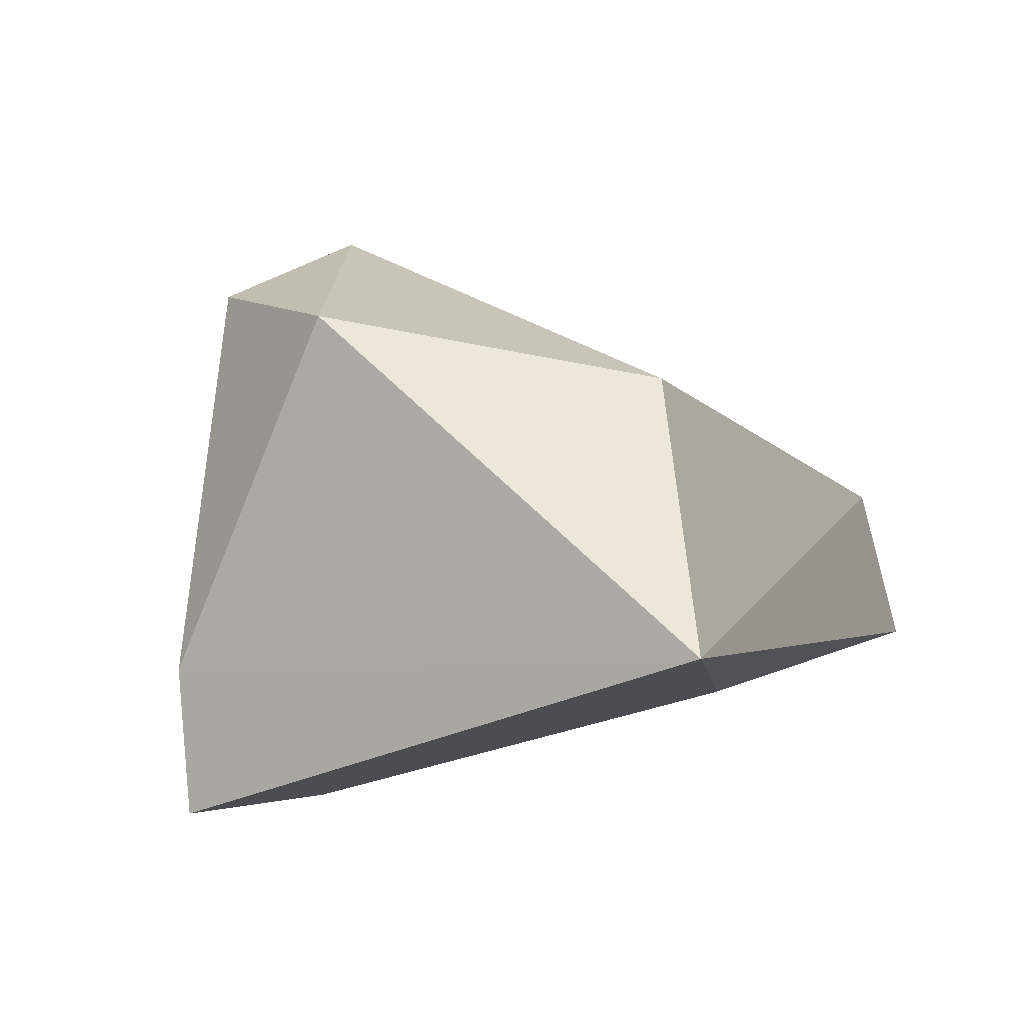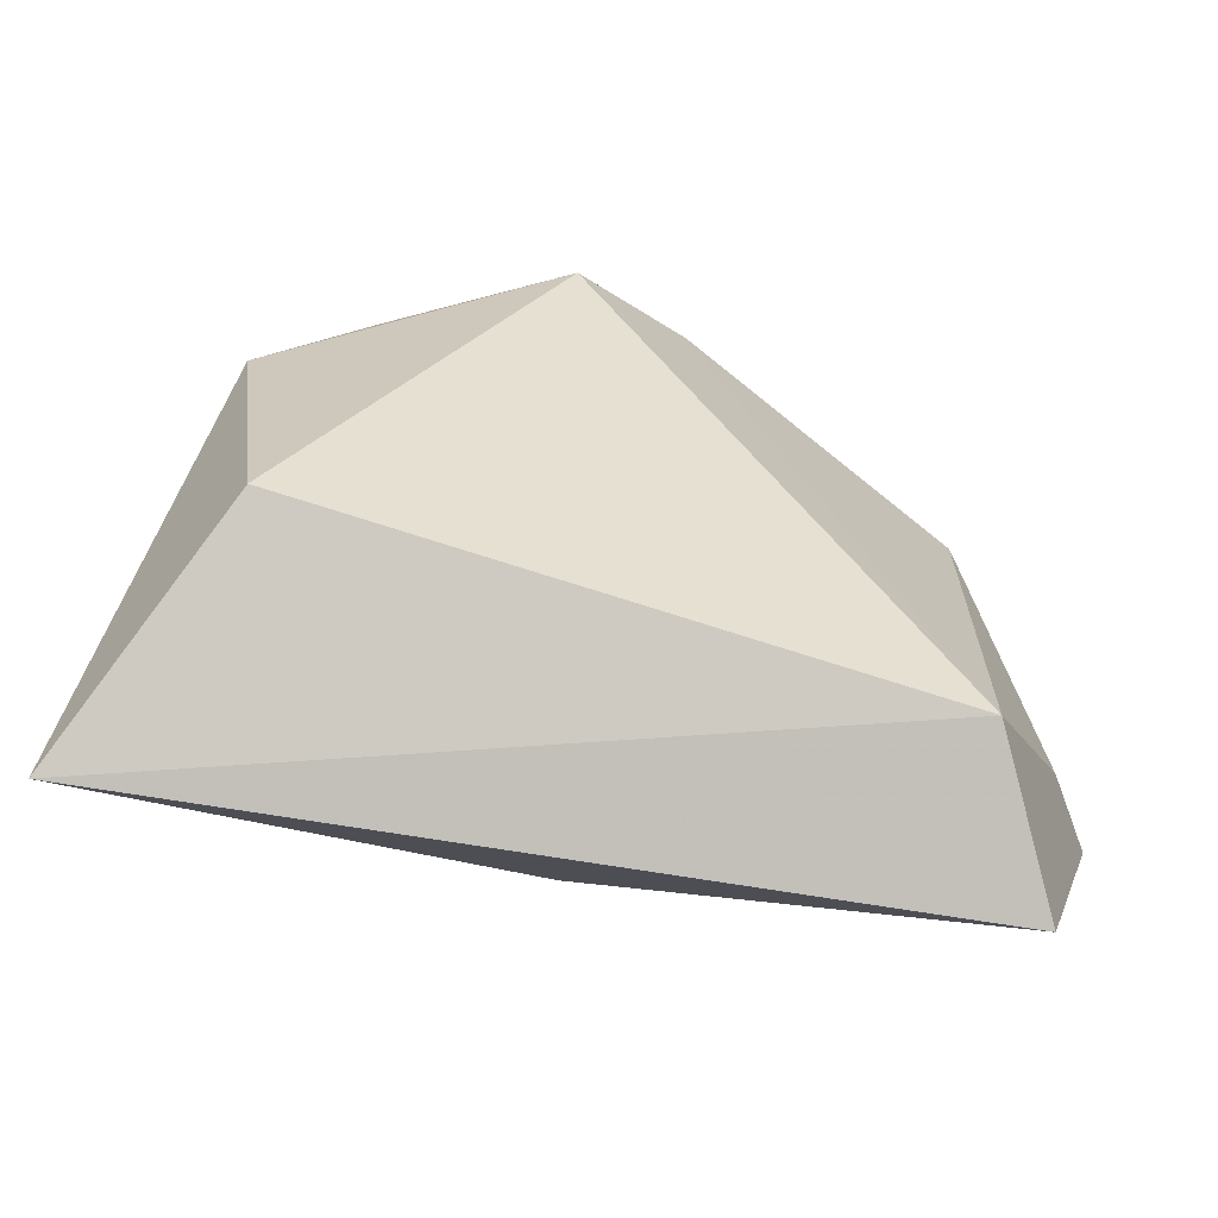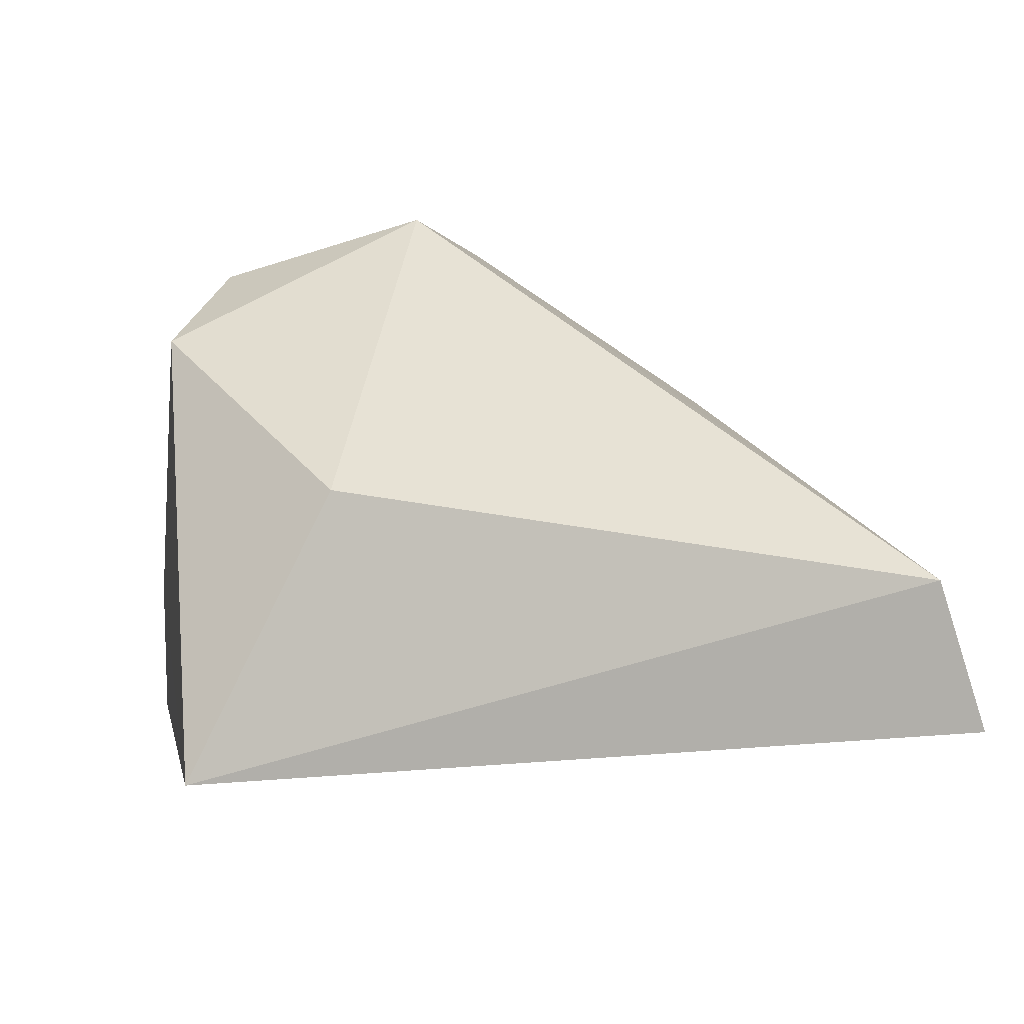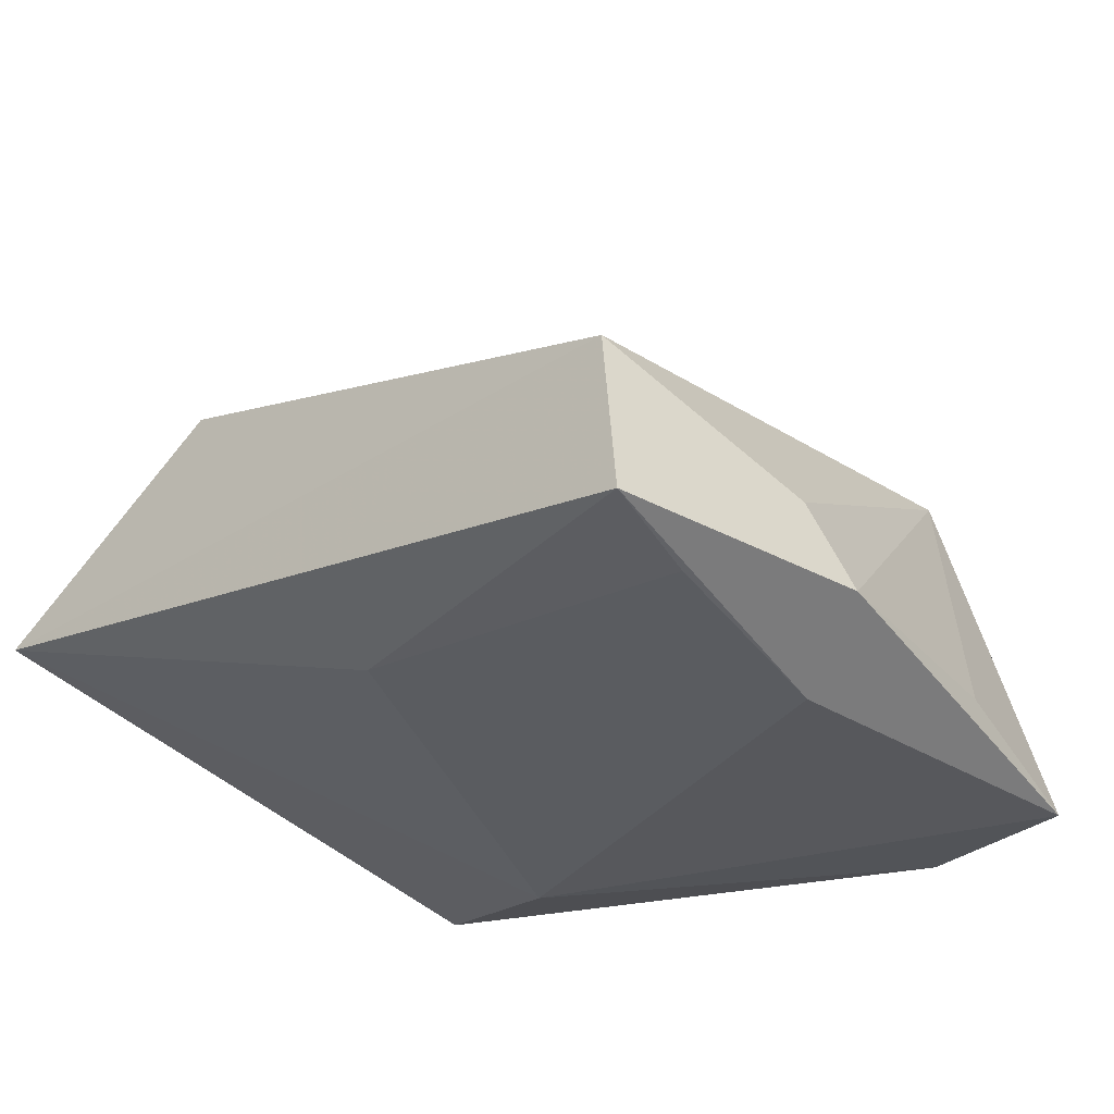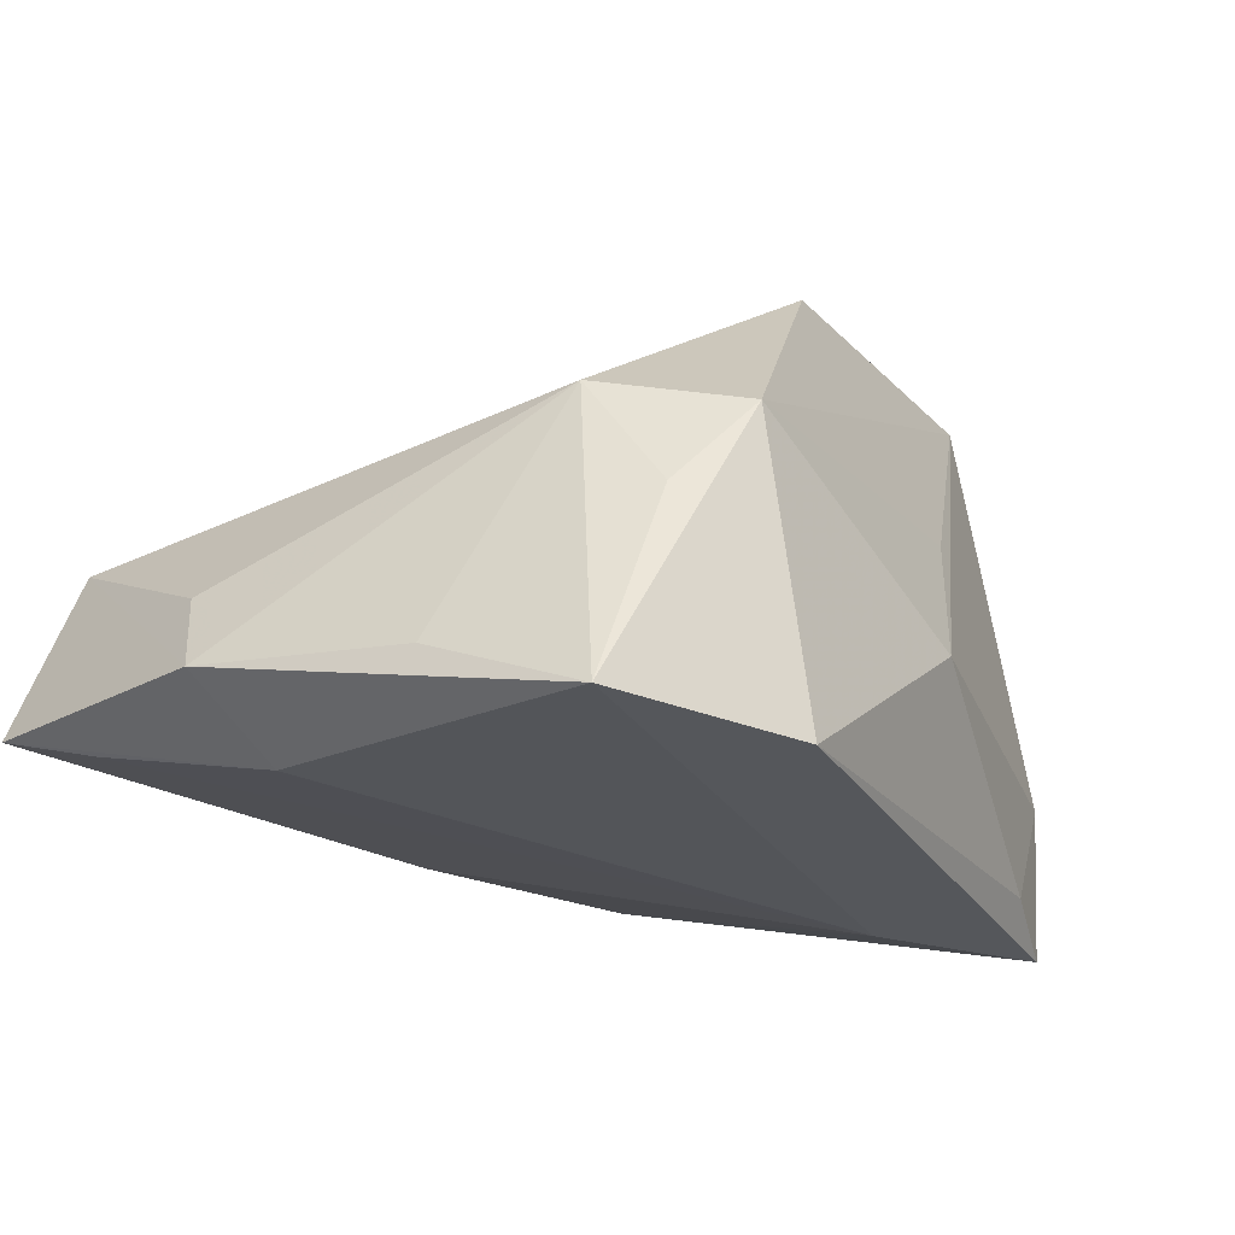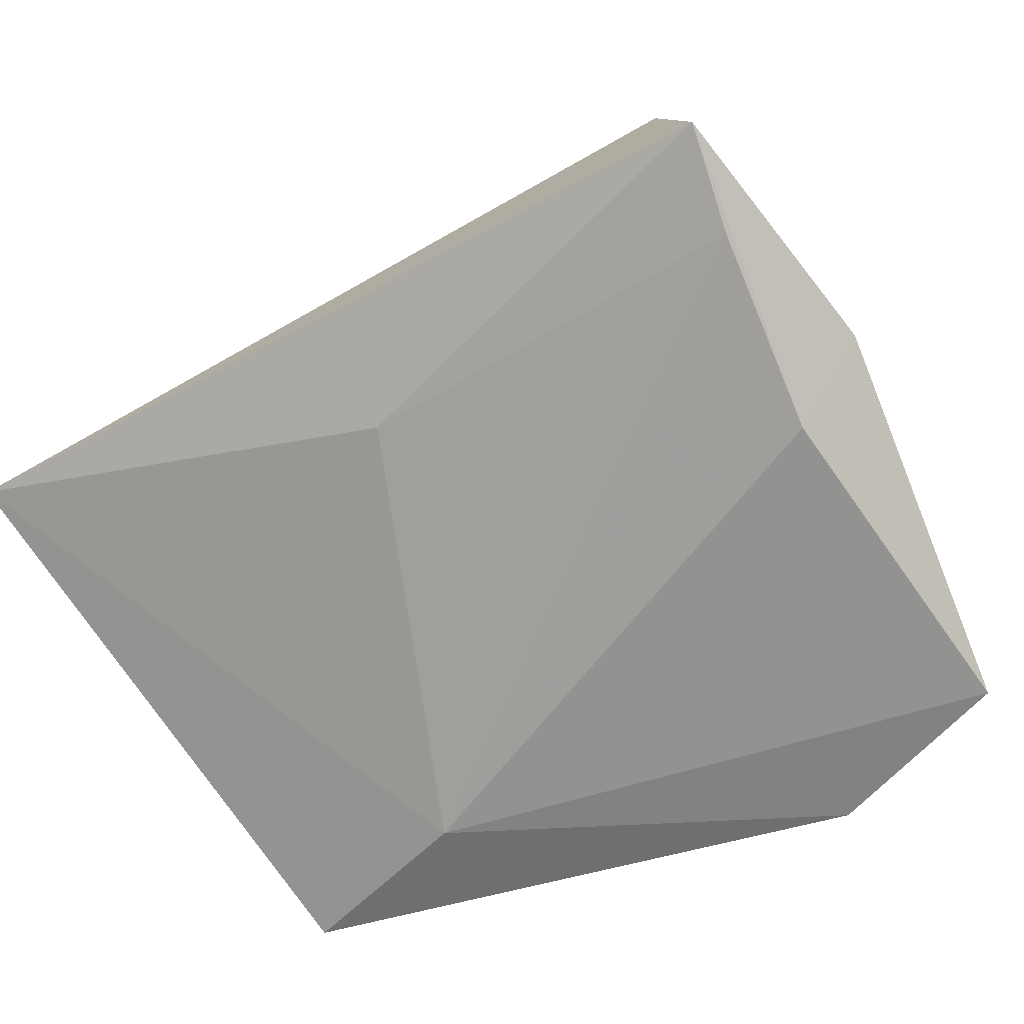
<metadata>
{"format":"obj","ext":"obj","renderer":"f3d","projection":"perspective","resolution":1024,"background":"white","views":[{"elev":5.3,"azim":-68.7,"up":"+Z"},{"elev":13.2,"azim":7.9,"up":"+Z"},{"elev":22.4,"azim":-19.1,"up":"+Z"},{"elev":-23.3,"azim":44.5,"up":"+Z"},{"elev":-26.9,"azim":128.8,"up":"+Z"},{"elev":-60.9,"azim":31.4,"up":"+Z"}]}
</metadata>
<code>
v -0.002155 0.03815 -0.009745
v -0.03167 0.02712 -0.02364
v 0.04942 -0.01493 -0.006958
v -0.0195 0.01631 -0.0288
v 0.02394 0.03962 -0.0288
v -0.01026 0.03288 0.007642
v -0.005424 0.01854 0.04047
v 0.04617 0.03229 -0.0288
v 0.04636 -0.0304 -0.01824
v 0.02913 0.0384 0.004638
v 0.04335 -0.03821 0.005504
v 0.006002 0.02766 0.03206
v 0.03756 0.02367 0.008417
v -0.05081 -0.04226 -0.003408
v -0.03078 -0.03156 0.02453
v 0.04852 0.01419 -0.02038
v 0.05271 -0.01125 -0.01656
v 0.05034 -0.02961 -0.01463
v -0.04165 0.02284 -0.02699
v 0.04328 -0.008089 -0.02476
v -0.0003026 -0.02948 -0.01589
v -0.02957 0.02344 0.03365
v -0.0408 0.02452 -0.01006
v 0.03698 0.03339 -0.005638
v -0.04096 0.005785 0.03144
v 0.04899 -0.04226 -0.01428
f 25 14 15
f 11 14 26
f 11 15 14
f 11 13 12
f 25 15 7
f 7 22 25
f 12 22 7
f 7 11 12
f 15 11 7
f 26 14 21
f 14 4 21
f 23 14 25
f 25 22 23
f 12 13 10
f 10 22 12
f 13 11 3
f 4 20 9
f 9 21 4
f 9 20 26
f 26 21 9
f 19 4 14
f 14 23 19
f 5 4 19
f 22 10 6
f 18 11 26
f 13 16 8
f 5 10 8
f 8 4 5
f 8 20 4
f 13 3 17
f 17 16 13
f 17 3 11
f 11 18 17
f 17 8 16
f 17 18 26
f 26 20 17
f 20 8 17
f 5 19 2
f 2 19 23
f 24 10 13
f 13 8 24
f 24 8 10
f 1 2 23
f 1 23 22
f 22 6 1
f 5 2 1
f 1 10 5
f 1 6 10

</code>
